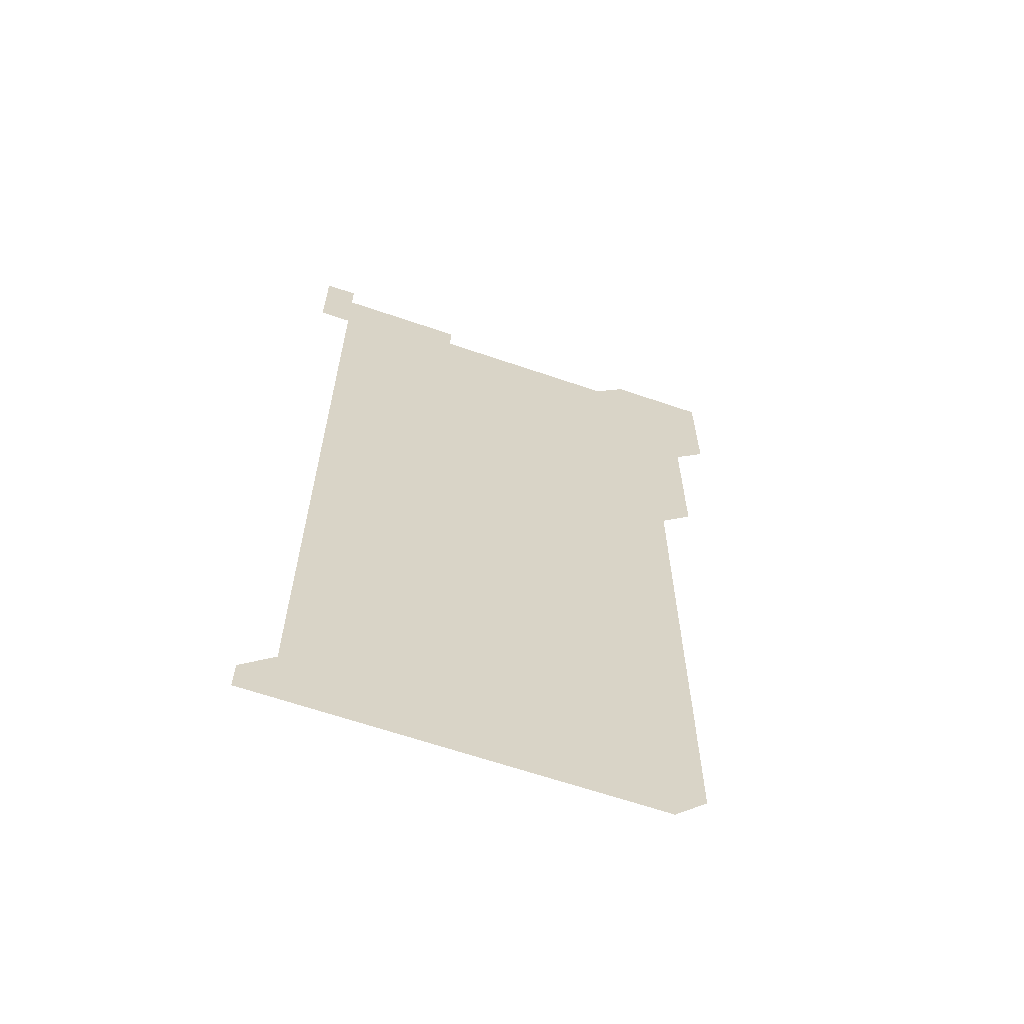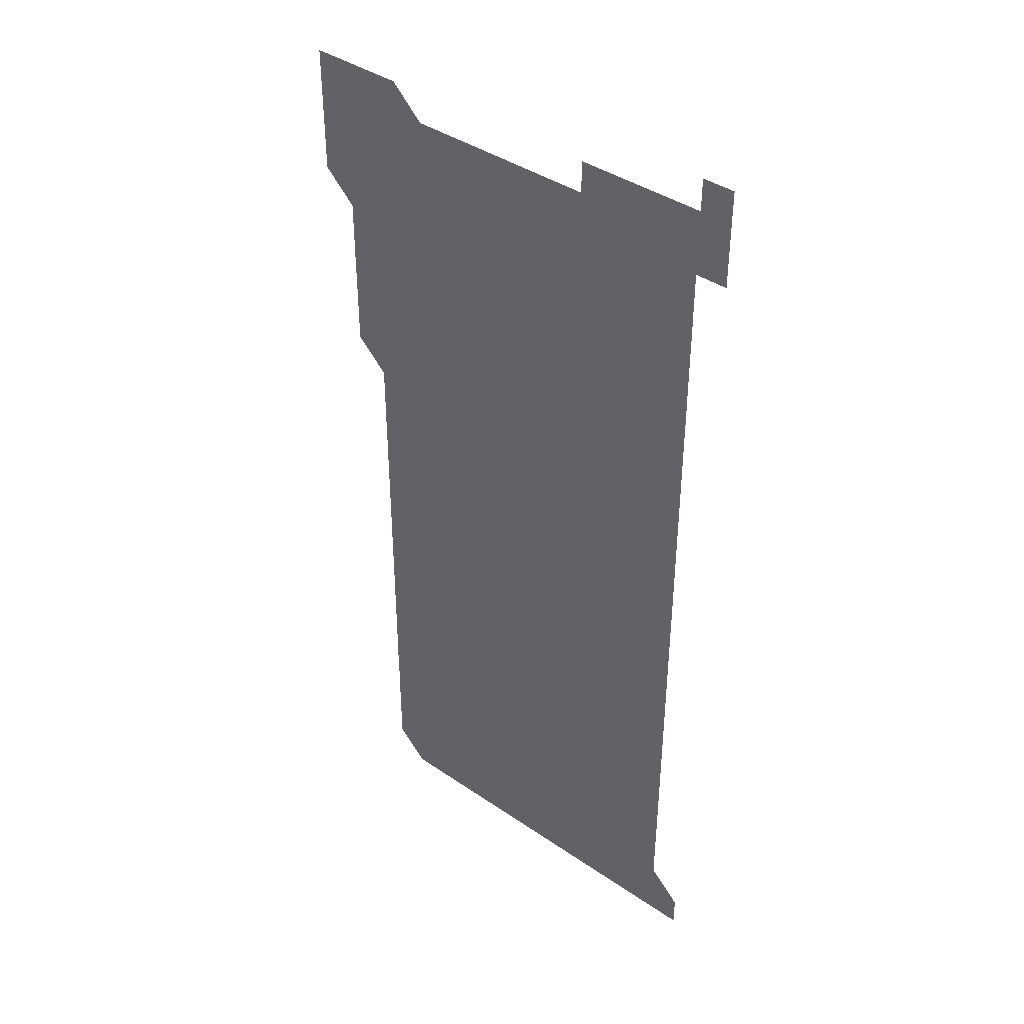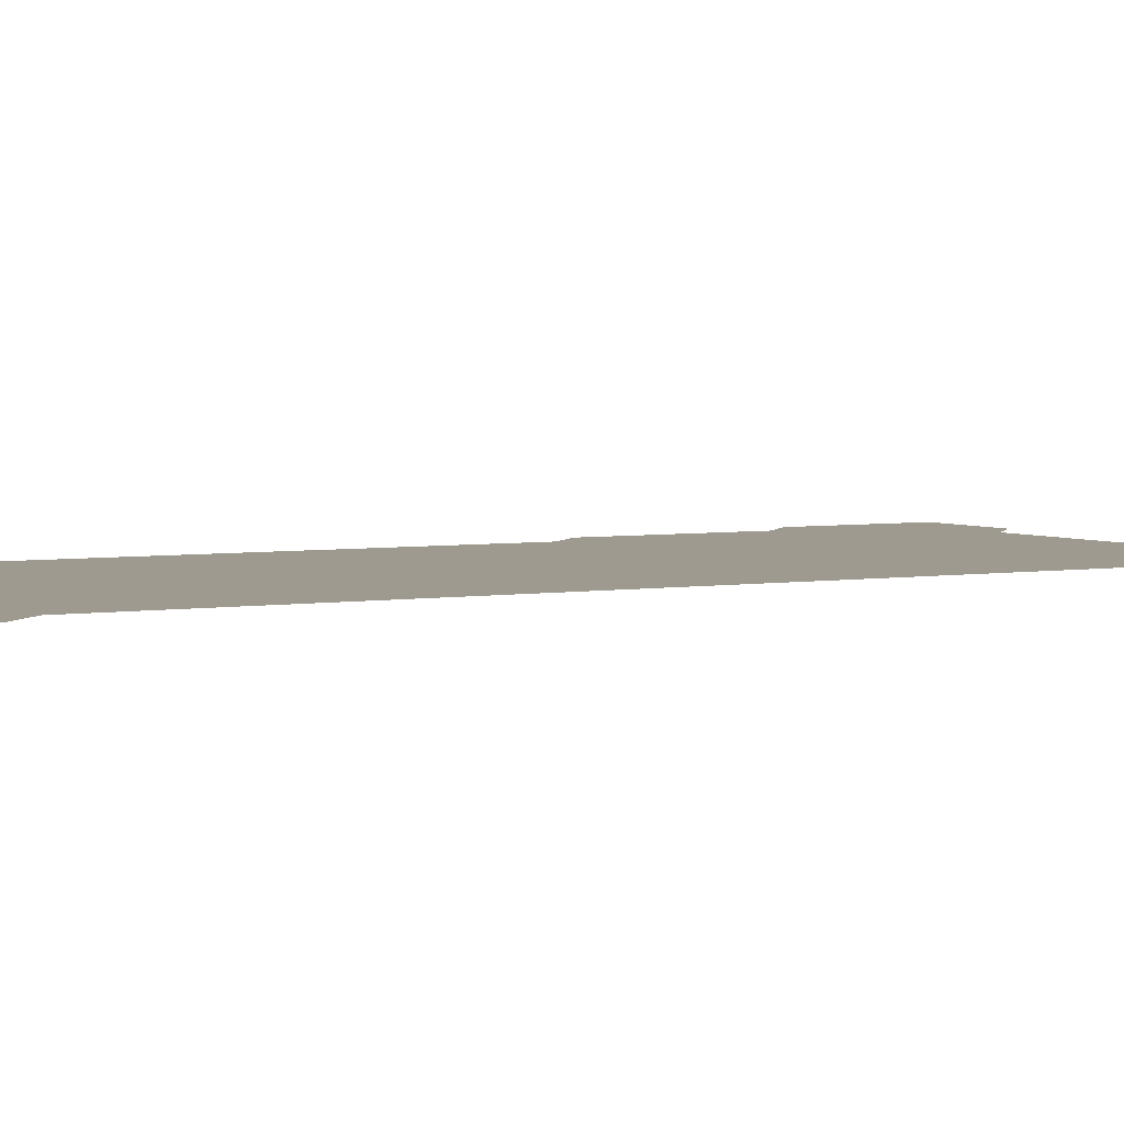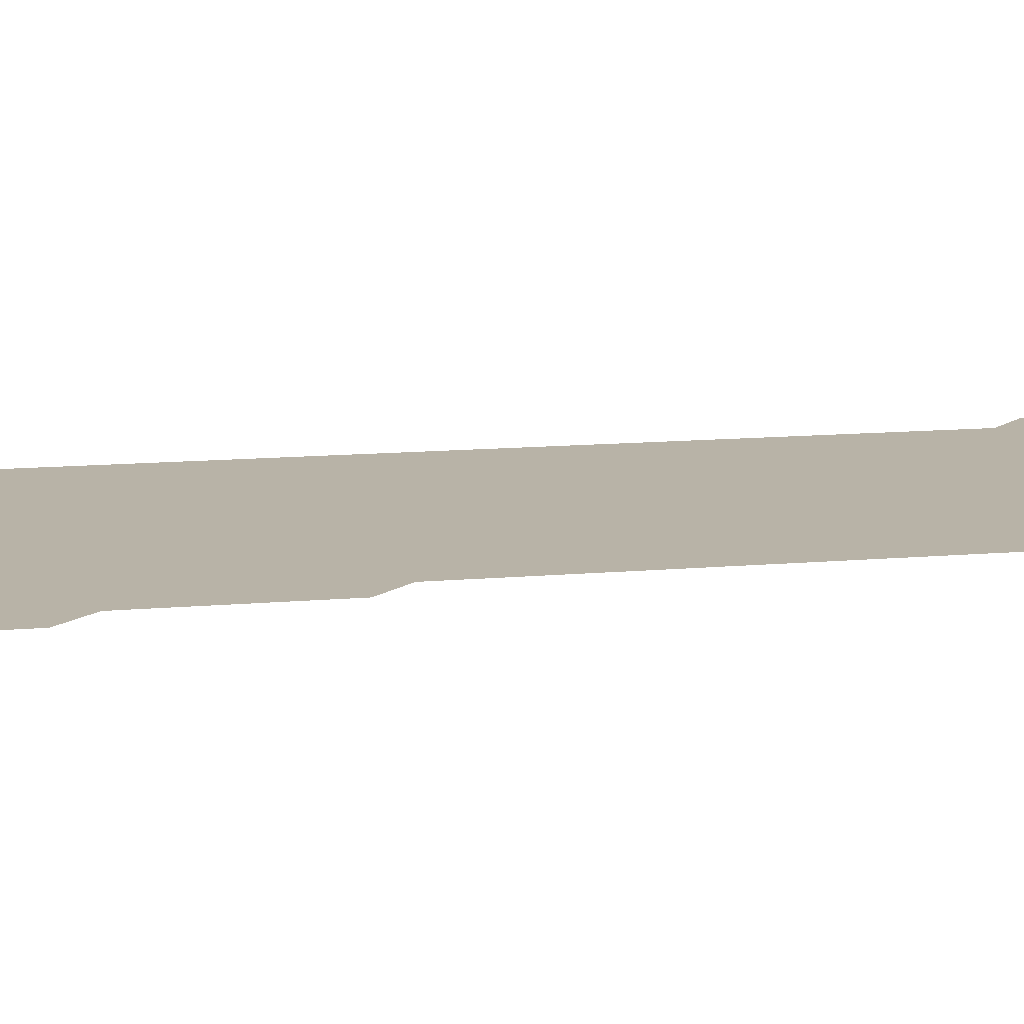
<metadata>
{"format":"obj","ext":"obj","renderer":"f3d","projection":"perspective","resolution":1024,"background":"white","views":[{"elev":-64.0,"azim":160.9,"up":"+Y"},{"elev":40.5,"azim":40.0,"up":"+Y"},{"elev":3.9,"azim":60.2,"up":"+Z"},{"elev":12.8,"azim":-101.6,"up":"+Z"}]}
</metadata>
<code>
v 465.9 526 0
v 466 541 0
v 466 556 0
v 466 571 0
v 466 586 0
v 480.9 436 0
v 481 451 0
v 481 466 0
v 481 481 0
v 481 496 0
v 481 511 0
v 481.1 526 0
v 480.9 541 0
v 481.1 556 0
v 481 571 0
v 481 586 0
v 496 165.9 0
v 496 181 0
v 495.9 195.9 0
v 496 211 0
v 495.9 226 0
v 495.9 240.9 0
v 496 255.9 0
v 496 270.9 0
v 496 285.9 0
v 496 301 0
v 496 315.9 0
v 496 331 0
v 496 346 0
v 496 361 0
v 496 376 0
v 495.9 391 0
v 496 406 0
v 496 421 0
v 496 436 0
v 496 451 0
v 496 466 0
v 496 481 0
v 496 496 0
v 496 511 0
v 496 526 0
v 496 541 0
v 496 556 0
v 496 571 0
v 496 586 0
v 510.9 151 0
v 511 166.1 0
v 511.1 181 0
v 511 196 0
v 511 211 0
v 511 226 0
v 511.1 241.1 0
v 511.1 256 0
v 511 271 0
v 511 286 0
v 511 301 0
v 511 316 0
v 511 331 0
v 511 346 0
v 511 361 0
v 511 376 0
v 511 391 0
v 511.1 406 0
v 511 421 0
v 511 436 0
v 511 451 0
v 511 466 0
v 510.9 481 0
v 511 496 0
v 511 511 0
v 511 526 0
v 511 541 0
v 511 556 0
v 511 571 0
v 511 586 0
v 525.9 151 0
v 526 166 0
v 526.1 181.1 0
v 526 196 0
v 526 211 0
v 526 226 0
v 526 241 0
v 526 256 0
v 526 271 0
v 526 286 0
v 526 301 0
v 526 316 0
v 526 331 0
v 526 346 0
v 526 361 0
v 526 376 0
v 526 391 0
v 526 406 0
v 526 421 0
v 526 436 0
v 526 451 0
v 526 466 0
v 526.1 481 0
v 526 496 0
v 526 511 0
v 526 526 0
v 526 541 0
v 526 556 0
v 526 571 0
v 541 151 0
v 541 166 0
v 541 181 0
v 541 196 0
v 541 211 0
v 541 226 0
v 541 241 0
v 541 256 0
v 541 271 0
v 541 286 0
v 541 301 0
v 541 316 0
v 541 331 0
v 541 346 0
v 541 361 0
v 541 376 0
v 541 391 0
v 541 406 0
v 541 421 0
v 541 436 0
v 541 451 0
v 541 466 0
v 541 481 0
v 541 496 0
v 541 511 0
v 541 526 0
v 541 541 0
v 541 556 0
v 541 571 0
v 556 151 0
v 556 165.9 0
v 556 181 0
v 556 196.1 0
v 556 211 0
v 556 226 0
v 556 241 0
v 556 256 0
v 556 271 0
v 556 286 0
v 556 301 0
v 556 316 0
v 556 331 0
v 556 346 0
v 556 361 0
v 556 376 0
v 556 391 0
v 556 406 0
v 556 421 0
v 556 436 0
v 556 451 0
v 556 466 0
v 556 481 0
v 556 496 0
v 556 511 0
v 556 526 0
v 556 541 0
v 556 556 0
v 556 571 0
v 571 150.9 0
v 571 166.1 0
v 571 181 0
v 571 196 0
v 571 211.1 0
v 571 226 0
v 571 241 0
v 571 256 0
v 571 271 0
v 571 286 0
v 571 301 0
v 571 316 0
v 571 331 0
v 571 346 0
v 571 361 0
v 571 376 0
v 571 391 0
v 571 406 0
v 571 421 0
v 571 436 0
v 571 451 0
v 571 466 0
v 571 481 0
v 571 496 0
v 571 511 0
v 571 526 0
v 571 541 0
v 571 556 0
v 571 571 0
v 586 151 0
v 586 166.1 0
v 586 181 0
v 586 196 0
v 586 211 0
v 586 226 0
v 586 241 0
v 586 256 0
v 586 271 0
v 586 286 0
v 586 301 0
v 586 316 0
v 586 331 0
v 586 346 0
v 586 361 0
v 586 376 0
v 586 391 0
v 586 406 0
v 586 421 0
v 586 436 0
v 586 451 0
v 586 466 0
v 586 481 0
v 586 496 0
v 586 511 0
v 586 526 0
v 586 541 0
v 586 556 0
v 586 571 0
v 601 151 0
v 601 166 0
v 601 181.1 0
v 601 196 0
v 601 211 0
v 601 226.1 0
v 601 241 0
v 601 256 0
v 601 271 0
v 601 286 0
v 601 301 0
v 601 316 0
v 601 331 0
v 601 346 0
v 601 361 0
v 601 376 0
v 601 391 0
v 601 406 0
v 601 421 0
v 601 436 0
v 601 451 0
v 601 466 0
v 601 481 0
v 601 496 0
v 601 511 0
v 601 526 0
v 601 541 0
v 601 556 0
v 601 571 0
v 616 151 0
v 616 165.9 0
v 616 181 0
v 616 196 0
v 616 211 0
v 616 226 0
v 616 241 0
v 616 256 0
v 616 271 0
v 616 286 0
v 616 301 0
v 616 316 0
v 616 331 0
v 616 346 0
v 616 361 0
v 616 376 0
v 616 391 0
v 616 406 0
v 616 421 0
v 616 436 0
v 616 451 0
v 616 466 0
v 616 481 0
v 616 496 0
v 616 511 0
v 616 526 0
v 616 541 0
v 616 556 0
v 616 571 0
v 616 586 0
v 631 151 0
v 631 166.1 0
v 631 181 0
v 631 196.1 0
v 631 211 0
v 631 226 0
v 631 241 0
v 631 256 0
v 631 271 0
v 631 286 0
v 631 301 0
v 631 316 0
v 631 331 0
v 631 346 0
v 631 361 0
v 631 376 0
v 631 391 0
v 631 406 0
v 631 421 0
v 631 436 0
v 631 451 0
v 631 466 0
v 631 481 0
v 631 496 0
v 631 511 0
v 631 526 0
v 631 541 0
v 631 556 0
v 631 571 0
v 631 586 0
v 646 151 0
v 646 166 0
v 646 181 0
v 646 196 0
v 646 211 0
v 646 226 0
v 646 241 0
v 646 256 0
v 646 271 0
v 646 286.1 0
v 646 301 0
v 646 316 0
v 646 331 0
v 646 346 0
v 646 361 0
v 646 376 0
v 646 391 0
v 646 406 0
v 646 421 0
v 646 436 0
v 646 451 0
v 646 466 0
v 646 481 0
v 646 496 0
v 646 511 0
v 646 526 0
v 646 541 0
v 646 556 0
v 646 571 0
v 646 586 0
v 661 151 0
v 660.9 166.1 0
v 661 181 0
v 661 196 0
v 661 211 0
v 661 226 0
v 661 241 0
v 661 256 0
v 661 271 0
v 661 286 0
v 661 301 0
v 660.9 316 0
v 661 331 0
v 661 346 0
v 660.9 361 0
v 661 376 0
v 661 391 0
v 661 406 0
v 661 421 0
v 661 436 0
v 661 451 0
v 661 466 0
v 661 481 0
v 661 496 0
v 661 511 0
v 661 526 0
v 661 541 0
v 661 556 0
v 661 571 0
v 661 586 0
v 676 151 0
v 676 166 0
v 676 181 0
v 676 196 0
v 676 211 0
v 676 226 0
v 676 241 0
v 676 256 0
v 676 271 0
v 676 286 0
v 676 301 0
v 676 316 0
v 676 331 0
v 676 346 0
v 676 361 0
v 676 376 0
v 676 391 0
v 676 406 0
v 676 421 0
v 676 436 0
v 676 451 0
v 676 466 0
v 676 481 0
v 676 496 0
v 676 511 0
v 676 526 0
v 676 541 0
v 676 556 0
v 676 571 0
v 676 586 0
v 676 601 0
v 691 151 0
v 691 166 0
v 691 556 0
v 691 571 0
v 691 586 0
v 691 601 0
f 11 12 1
f 1 12 2
f 12 13 2
f 2 13 3
f 13 14 3
f 3 14 4
f 14 15 4
f 4 15 5
f 15 16 5
f 34 35 6
f 6 35 7
f 35 36 7
f 7 36 8
f 36 37 8
f 8 37 9
f 37 38 9
f 9 38 10
f 38 39 10
f 10 39 11
f 39 40 11
f 11 40 12
f 40 41 12
f 12 41 13
f 41 42 13
f 13 42 14
f 42 43 14
f 14 43 15
f 43 44 15
f 15 44 16
f 44 45 16
f 46 47 17
f 17 47 18
f 47 48 18
f 18 48 19
f 48 49 19
f 19 49 20
f 49 50 20
f 20 50 21
f 50 51 21
f 21 51 22
f 51 52 22
f 22 52 23
f 52 53 23
f 23 53 24
f 53 54 24
f 24 54 25
f 54 55 25
f 25 55 26
f 55 56 26
f 26 56 27
f 56 57 27
f 27 57 28
f 57 58 28
f 28 58 29
f 58 59 29
f 29 59 30
f 59 60 30
f 30 60 31
f 60 61 31
f 31 61 32
f 61 62 32
f 32 62 33
f 62 63 33
f 33 63 34
f 63 64 34
f 34 64 35
f 64 65 35
f 35 65 36
f 65 66 36
f 36 66 37
f 66 67 37
f 37 67 38
f 67 68 38
f 38 68 39
f 68 69 39
f 39 69 40
f 69 70 40
f 40 70 41
f 70 71 41
f 41 71 42
f 71 72 42
f 42 72 43
f 72 73 43
f 43 73 44
f 73 74 44
f 44 74 45
f 74 75 45
f 46 76 47
f 76 77 47
f 47 77 48
f 77 78 48
f 48 78 49
f 78 79 49
f 49 79 50
f 79 80 50
f 50 80 51
f 80 81 51
f 51 81 52
f 81 82 52
f 52 82 53
f 82 83 53
f 53 83 54
f 83 84 54
f 54 84 55
f 84 85 55
f 55 85 56
f 85 86 56
f 56 86 57
f 86 87 57
f 57 87 58
f 87 88 58
f 58 88 59
f 88 89 59
f 59 89 60
f 89 90 60
f 60 90 61
f 90 91 61
f 61 91 62
f 91 92 62
f 62 92 63
f 92 93 63
f 63 93 64
f 93 94 64
f 64 94 65
f 94 95 65
f 65 95 66
f 95 96 66
f 66 96 67
f 96 97 67
f 67 97 68
f 97 98 68
f 68 98 69
f 98 99 69
f 69 99 70
f 99 100 70
f 70 100 71
f 100 101 71
f 71 101 72
f 101 102 72
f 72 102 73
f 102 103 73
f 73 103 74
f 103 104 74
f 74 104 75
f 76 105 77
f 105 106 77
f 77 106 78
f 106 107 78
f 78 107 79
f 107 108 79
f 79 108 80
f 108 109 80
f 80 109 81
f 109 110 81
f 81 110 82
f 110 111 82
f 82 111 83
f 111 112 83
f 83 112 84
f 112 113 84
f 84 113 85
f 113 114 85
f 85 114 86
f 114 115 86
f 86 115 87
f 115 116 87
f 87 116 88
f 116 117 88
f 88 117 89
f 117 118 89
f 89 118 90
f 118 119 90
f 90 119 91
f 119 120 91
f 91 120 92
f 120 121 92
f 92 121 93
f 121 122 93
f 93 122 94
f 122 123 94
f 94 123 95
f 123 124 95
f 95 124 96
f 124 125 96
f 96 125 97
f 125 126 97
f 97 126 98
f 126 127 98
f 98 127 99
f 127 128 99
f 99 128 100
f 128 129 100
f 100 129 101
f 129 130 101
f 101 130 102
f 130 131 102
f 102 131 103
f 131 132 103
f 103 132 104
f 132 133 104
f 105 134 106
f 134 135 106
f 106 135 107
f 135 136 107
f 107 136 108
f 136 137 108
f 108 137 109
f 137 138 109
f 109 138 110
f 138 139 110
f 110 139 111
f 139 140 111
f 111 140 112
f 140 141 112
f 112 141 113
f 141 142 113
f 113 142 114
f 142 143 114
f 114 143 115
f 143 144 115
f 115 144 116
f 144 145 116
f 116 145 117
f 145 146 117
f 117 146 118
f 146 147 118
f 118 147 119
f 147 148 119
f 119 148 120
f 148 149 120
f 120 149 121
f 149 150 121
f 121 150 122
f 150 151 122
f 122 151 123
f 151 152 123
f 123 152 124
f 152 153 124
f 124 153 125
f 153 154 125
f 125 154 126
f 154 155 126
f 126 155 127
f 155 156 127
f 127 156 128
f 156 157 128
f 128 157 129
f 157 158 129
f 129 158 130
f 158 159 130
f 130 159 131
f 159 160 131
f 131 160 132
f 160 161 132
f 132 161 133
f 161 162 133
f 134 163 135
f 163 164 135
f 135 164 136
f 164 165 136
f 136 165 137
f 165 166 137
f 137 166 138
f 166 167 138
f 138 167 139
f 167 168 139
f 139 168 140
f 168 169 140
f 140 169 141
f 169 170 141
f 141 170 142
f 170 171 142
f 142 171 143
f 171 172 143
f 143 172 144
f 172 173 144
f 144 173 145
f 173 174 145
f 145 174 146
f 174 175 146
f 146 175 147
f 175 176 147
f 147 176 148
f 176 177 148
f 148 177 149
f 177 178 149
f 149 178 150
f 178 179 150
f 150 179 151
f 179 180 151
f 151 180 152
f 180 181 152
f 152 181 153
f 181 182 153
f 153 182 154
f 182 183 154
f 154 183 155
f 183 184 155
f 155 184 156
f 184 185 156
f 156 185 157
f 185 186 157
f 157 186 158
f 186 187 158
f 158 187 159
f 187 188 159
f 159 188 160
f 188 189 160
f 160 189 161
f 189 190 161
f 161 190 162
f 190 191 162
f 163 192 164
f 192 193 164
f 164 193 165
f 193 194 165
f 165 194 166
f 194 195 166
f 166 195 167
f 195 196 167
f 167 196 168
f 196 197 168
f 168 197 169
f 197 198 169
f 169 198 170
f 198 199 170
f 170 199 171
f 199 200 171
f 171 200 172
f 200 201 172
f 172 201 173
f 201 202 173
f 173 202 174
f 202 203 174
f 174 203 175
f 203 204 175
f 175 204 176
f 204 205 176
f 176 205 177
f 205 206 177
f 177 206 178
f 206 207 178
f 178 207 179
f 207 208 179
f 179 208 180
f 208 209 180
f 180 209 181
f 209 210 181
f 181 210 182
f 210 211 182
f 182 211 183
f 211 212 183
f 183 212 184
f 212 213 184
f 184 213 185
f 213 214 185
f 185 214 186
f 214 215 186
f 186 215 187
f 215 216 187
f 187 216 188
f 216 217 188
f 188 217 189
f 217 218 189
f 189 218 190
f 218 219 190
f 190 219 191
f 219 220 191
f 192 221 193
f 221 222 193
f 193 222 194
f 222 223 194
f 194 223 195
f 223 224 195
f 195 224 196
f 224 225 196
f 196 225 197
f 225 226 197
f 197 226 198
f 226 227 198
f 198 227 199
f 227 228 199
f 199 228 200
f 228 229 200
f 200 229 201
f 229 230 201
f 201 230 202
f 230 231 202
f 202 231 203
f 231 232 203
f 203 232 204
f 232 233 204
f 204 233 205
f 233 234 205
f 205 234 206
f 234 235 206
f 206 235 207
f 235 236 207
f 207 236 208
f 236 237 208
f 208 237 209
f 237 238 209
f 209 238 210
f 238 239 210
f 210 239 211
f 239 240 211
f 211 240 212
f 240 241 212
f 212 241 213
f 241 242 213
f 213 242 214
f 242 243 214
f 214 243 215
f 243 244 215
f 215 244 216
f 244 245 216
f 216 245 217
f 245 246 217
f 217 246 218
f 246 247 218
f 218 247 219
f 247 248 219
f 219 248 220
f 248 249 220
f 221 250 222
f 250 251 222
f 222 251 223
f 251 252 223
f 223 252 224
f 252 253 224
f 224 253 225
f 253 254 225
f 225 254 226
f 254 255 226
f 226 255 227
f 255 256 227
f 227 256 228
f 256 257 228
f 228 257 229
f 257 258 229
f 229 258 230
f 258 259 230
f 230 259 231
f 259 260 231
f 231 260 232
f 260 261 232
f 232 261 233
f 261 262 233
f 233 262 234
f 262 263 234
f 234 263 235
f 263 264 235
f 235 264 236
f 264 265 236
f 236 265 237
f 265 266 237
f 237 266 238
f 266 267 238
f 238 267 239
f 267 268 239
f 239 268 240
f 268 269 240
f 240 269 241
f 269 270 241
f 241 270 242
f 270 271 242
f 242 271 243
f 271 272 243
f 243 272 244
f 272 273 244
f 244 273 245
f 273 274 245
f 245 274 246
f 274 275 246
f 246 275 247
f 275 276 247
f 247 276 248
f 276 277 248
f 248 277 249
f 277 278 249
f 250 280 251
f 280 281 251
f 251 281 252
f 281 282 252
f 252 282 253
f 282 283 253
f 253 283 254
f 283 284 254
f 254 284 255
f 284 285 255
f 255 285 256
f 285 286 256
f 256 286 257
f 286 287 257
f 257 287 258
f 287 288 258
f 258 288 259
f 288 289 259
f 259 289 260
f 289 290 260
f 260 290 261
f 290 291 261
f 261 291 262
f 291 292 262
f 262 292 263
f 292 293 263
f 263 293 264
f 293 294 264
f 264 294 265
f 294 295 265
f 265 295 266
f 295 296 266
f 266 296 267
f 296 297 267
f 267 297 268
f 297 298 268
f 268 298 269
f 298 299 269
f 269 299 270
f 299 300 270
f 270 300 271
f 300 301 271
f 271 301 272
f 301 302 272
f 272 302 273
f 302 303 273
f 273 303 274
f 303 304 274
f 274 304 275
f 304 305 275
f 275 305 276
f 305 306 276
f 276 306 277
f 306 307 277
f 277 307 278
f 307 308 278
f 278 308 279
f 308 309 279
f 280 310 281
f 310 311 281
f 281 311 282
f 311 312 282
f 282 312 283
f 312 313 283
f 283 313 284
f 313 314 284
f 284 314 285
f 314 315 285
f 285 315 286
f 315 316 286
f 286 316 287
f 316 317 287
f 287 317 288
f 317 318 288
f 288 318 289
f 318 319 289
f 289 319 290
f 319 320 290
f 290 320 291
f 320 321 291
f 291 321 292
f 321 322 292
f 292 322 293
f 322 323 293
f 293 323 294
f 323 324 294
f 294 324 295
f 324 325 295
f 295 325 296
f 325 326 296
f 296 326 297
f 326 327 297
f 297 327 298
f 327 328 298
f 298 328 299
f 328 329 299
f 299 329 300
f 329 330 300
f 300 330 301
f 330 331 301
f 301 331 302
f 331 332 302
f 302 332 303
f 332 333 303
f 303 333 304
f 333 334 304
f 304 334 305
f 334 335 305
f 305 335 306
f 335 336 306
f 306 336 307
f 336 337 307
f 307 337 308
f 337 338 308
f 308 338 309
f 338 339 309
f 310 340 311
f 340 341 311
f 311 341 312
f 341 342 312
f 312 342 313
f 342 343 313
f 313 343 314
f 343 344 314
f 314 344 315
f 344 345 315
f 315 345 316
f 345 346 316
f 316 346 317
f 346 347 317
f 317 347 318
f 347 348 318
f 318 348 319
f 348 349 319
f 319 349 320
f 349 350 320
f 320 350 321
f 350 351 321
f 321 351 322
f 351 352 322
f 322 352 323
f 352 353 323
f 323 353 324
f 353 354 324
f 324 354 325
f 354 355 325
f 325 355 326
f 355 356 326
f 326 356 327
f 356 357 327
f 327 357 328
f 357 358 328
f 328 358 329
f 358 359 329
f 329 359 330
f 359 360 330
f 330 360 331
f 360 361 331
f 331 361 332
f 361 362 332
f 332 362 333
f 362 363 333
f 333 363 334
f 363 364 334
f 334 364 335
f 364 365 335
f 335 365 336
f 365 366 336
f 336 366 337
f 366 367 337
f 337 367 338
f 367 368 338
f 338 368 339
f 368 369 339
f 340 370 341
f 370 371 341
f 341 371 342
f 371 372 342
f 342 372 343
f 372 373 343
f 343 373 344
f 373 374 344
f 344 374 345
f 374 375 345
f 345 375 346
f 375 376 346
f 346 376 347
f 376 377 347
f 347 377 348
f 377 378 348
f 348 378 349
f 378 379 349
f 349 379 350
f 379 380 350
f 350 380 351
f 380 381 351
f 351 381 352
f 381 382 352
f 352 382 353
f 382 383 353
f 353 383 354
f 383 384 354
f 354 384 355
f 384 385 355
f 355 385 356
f 385 386 356
f 356 386 357
f 386 387 357
f 357 387 358
f 387 388 358
f 358 388 359
f 388 389 359
f 359 389 360
f 389 390 360
f 360 390 361
f 390 391 361
f 361 391 362
f 391 392 362
f 362 392 363
f 392 393 363
f 363 393 364
f 393 394 364
f 364 394 365
f 394 395 365
f 365 395 366
f 395 396 366
f 366 396 367
f 396 397 367
f 367 397 368
f 397 398 368
f 368 398 369
f 398 399 369
f 370 401 371
f 401 402 371
f 371 402 372
f 397 403 398
f 403 404 398
f 398 404 399
f 404 405 399
f 399 405 400
f 405 406 400

</code>
